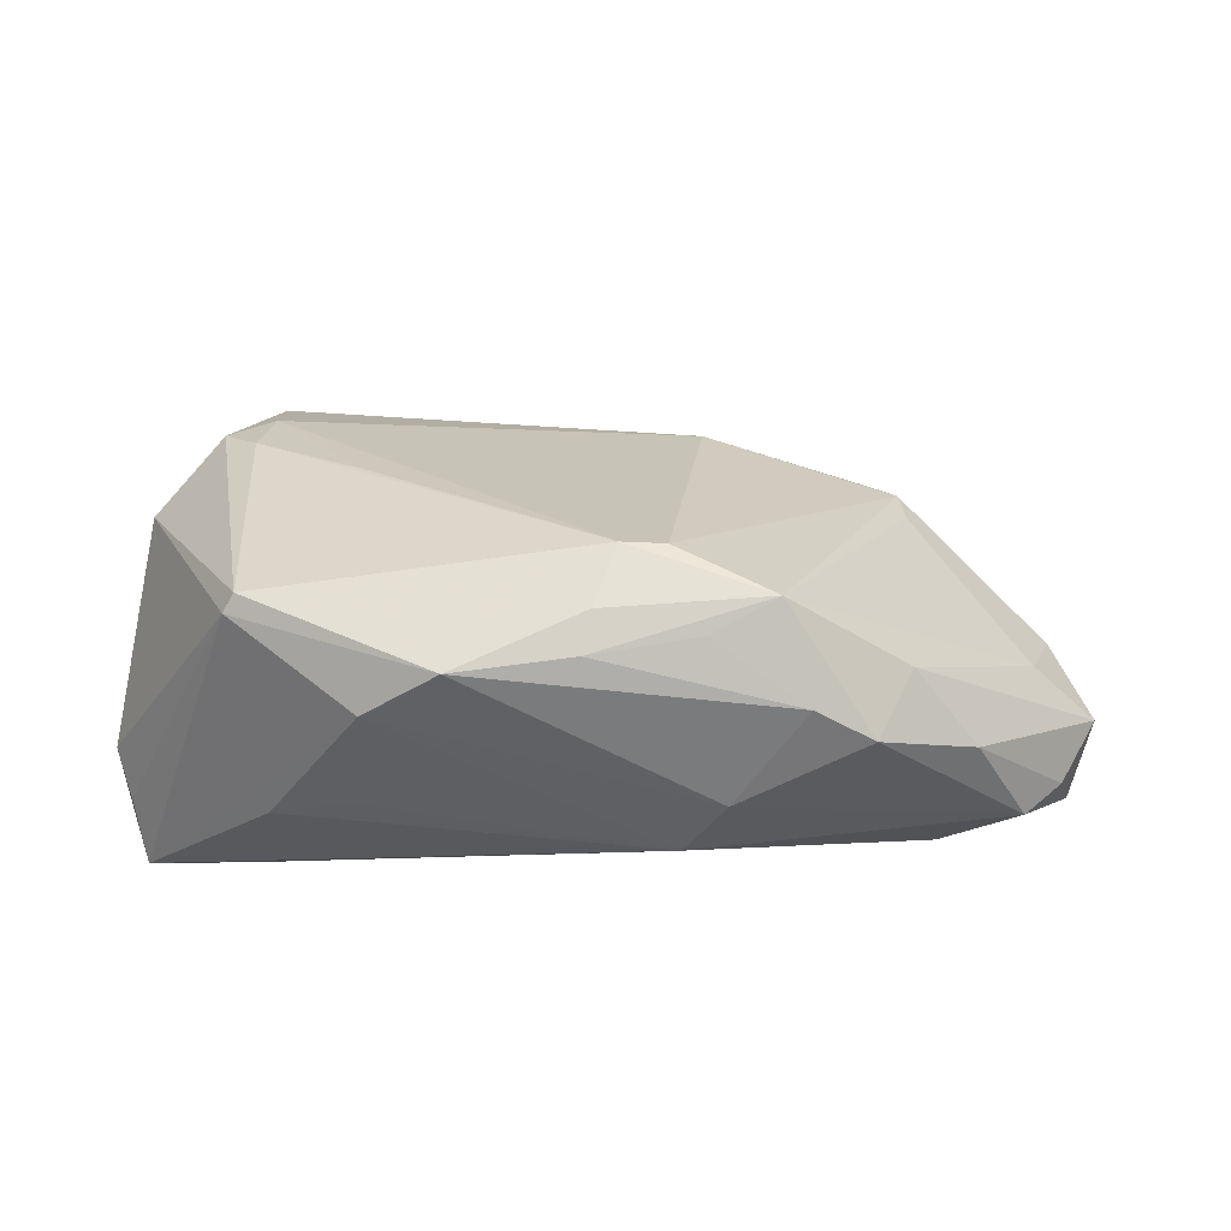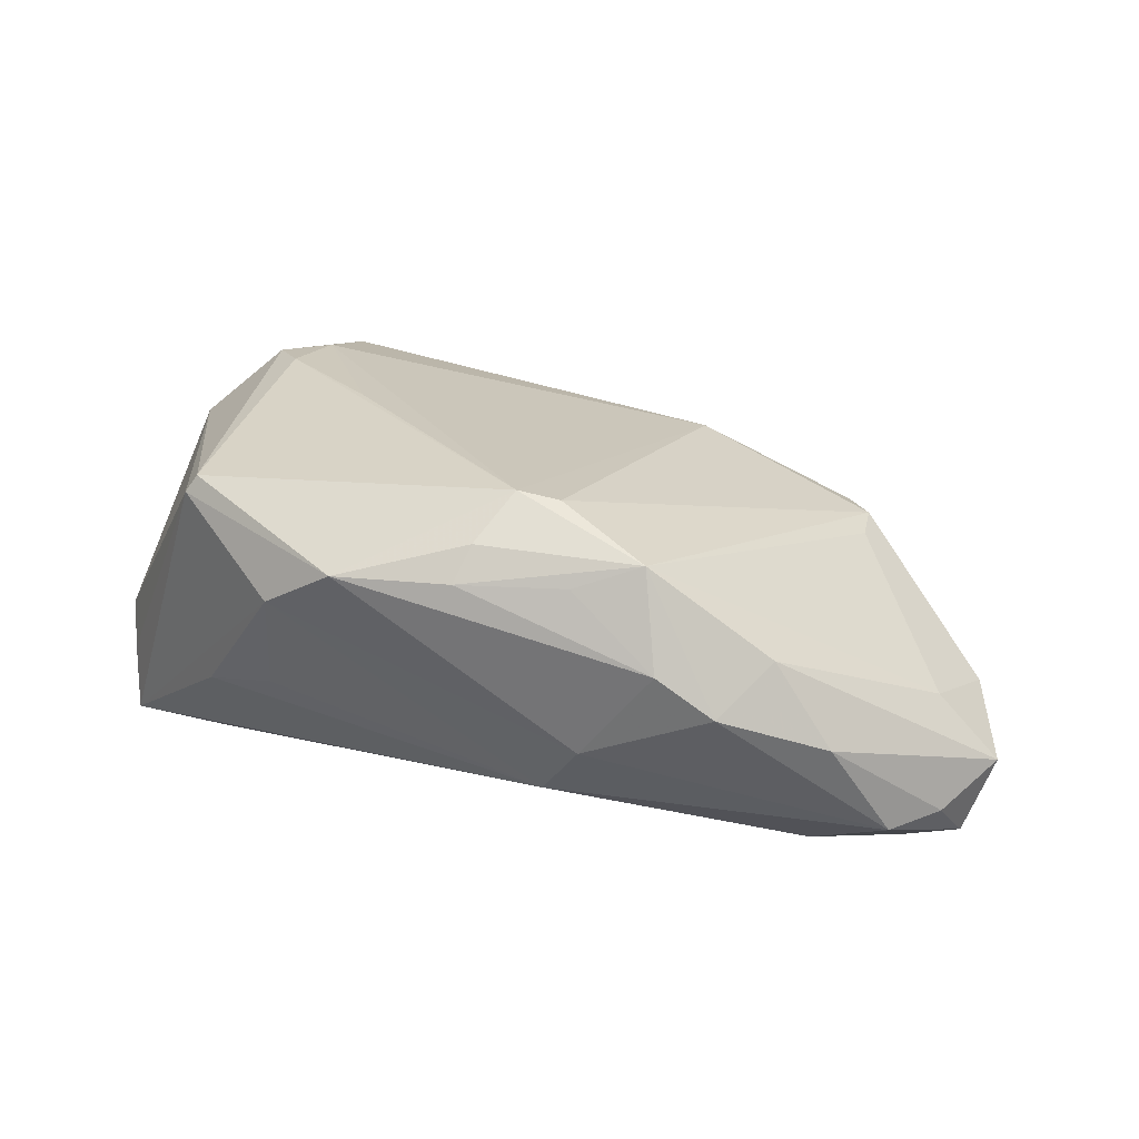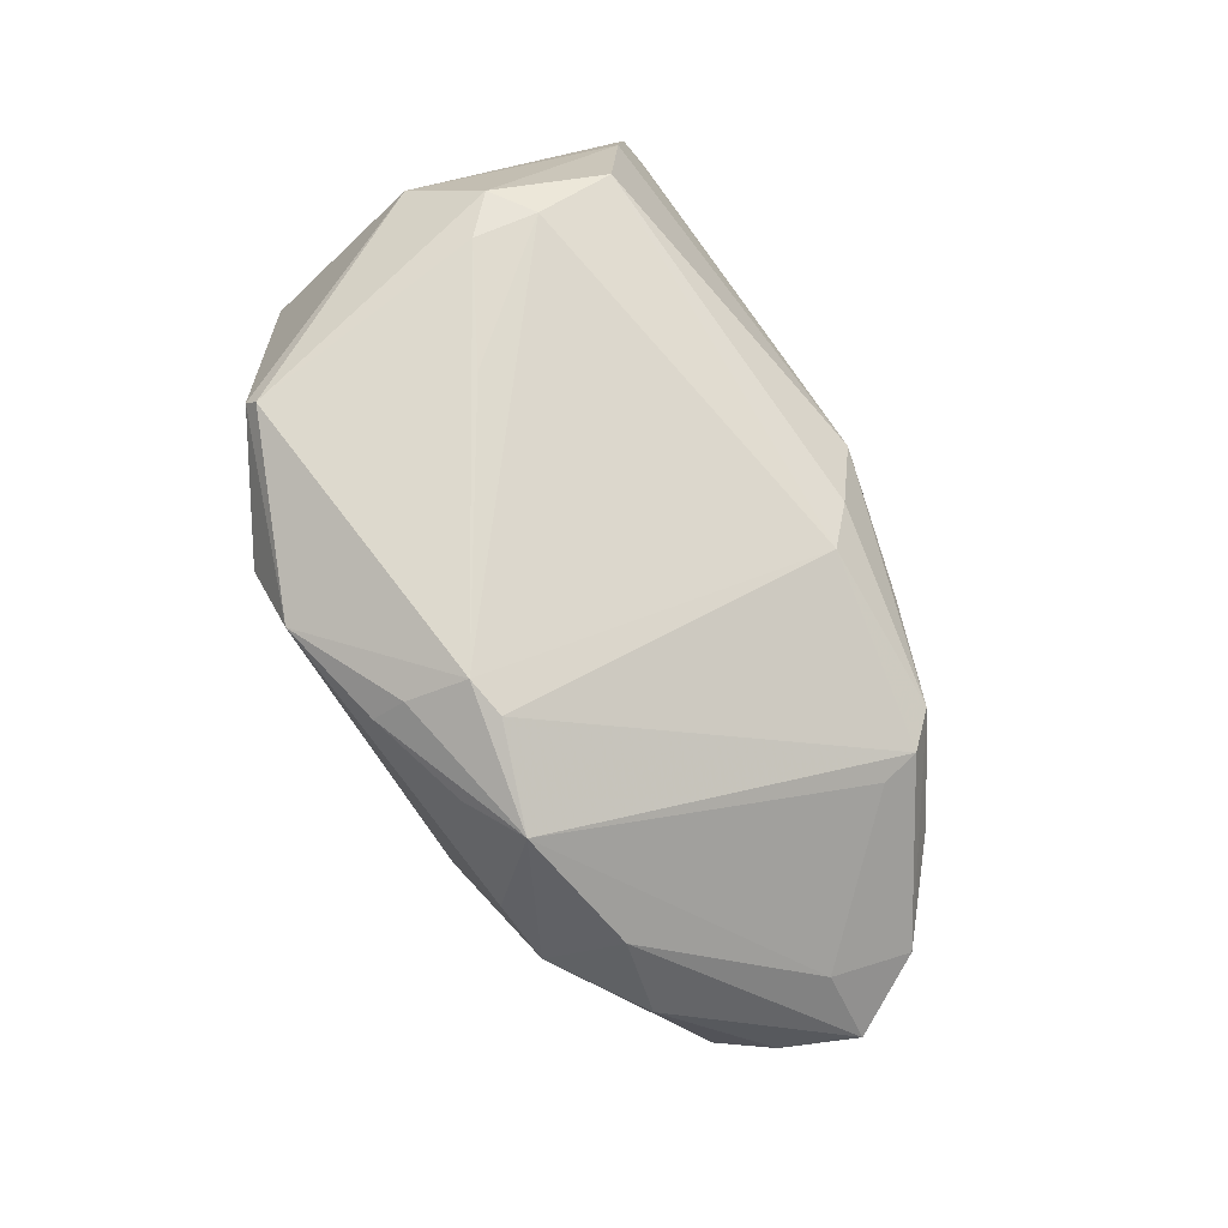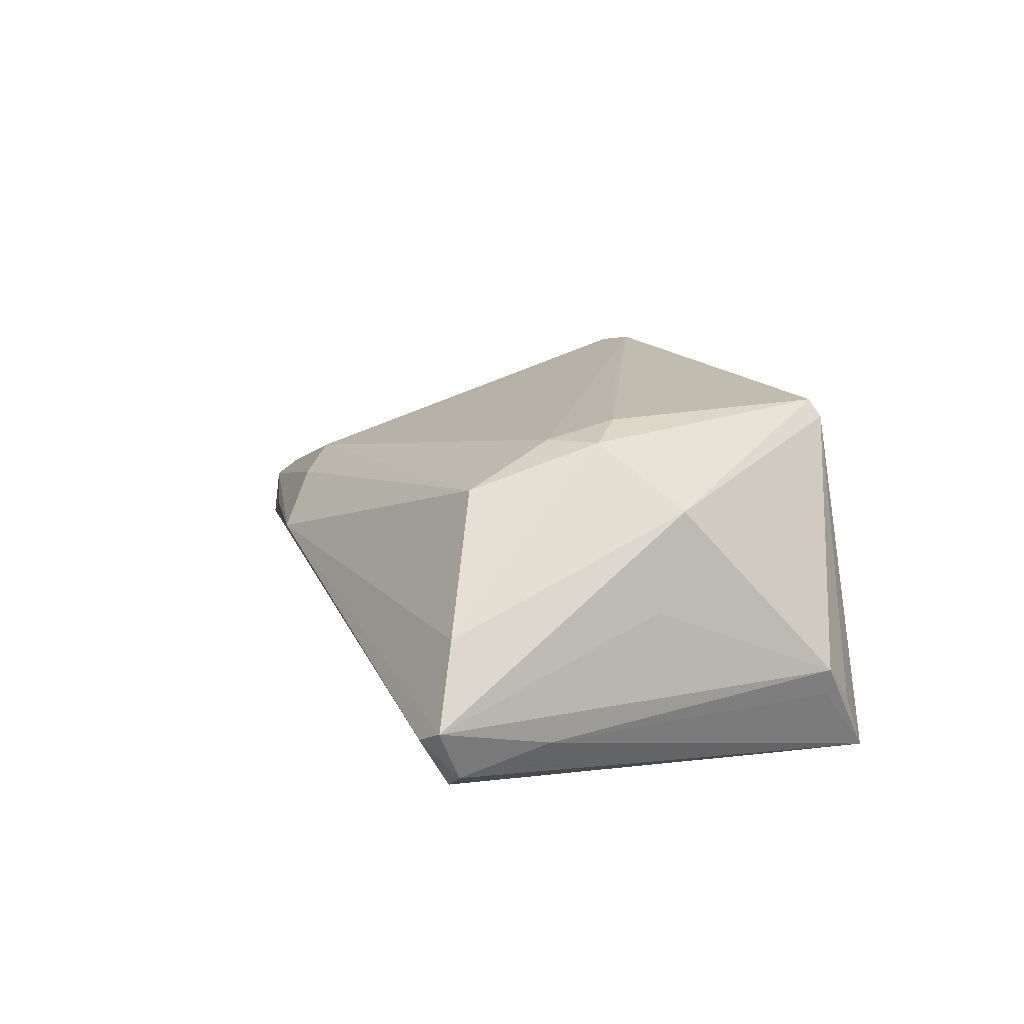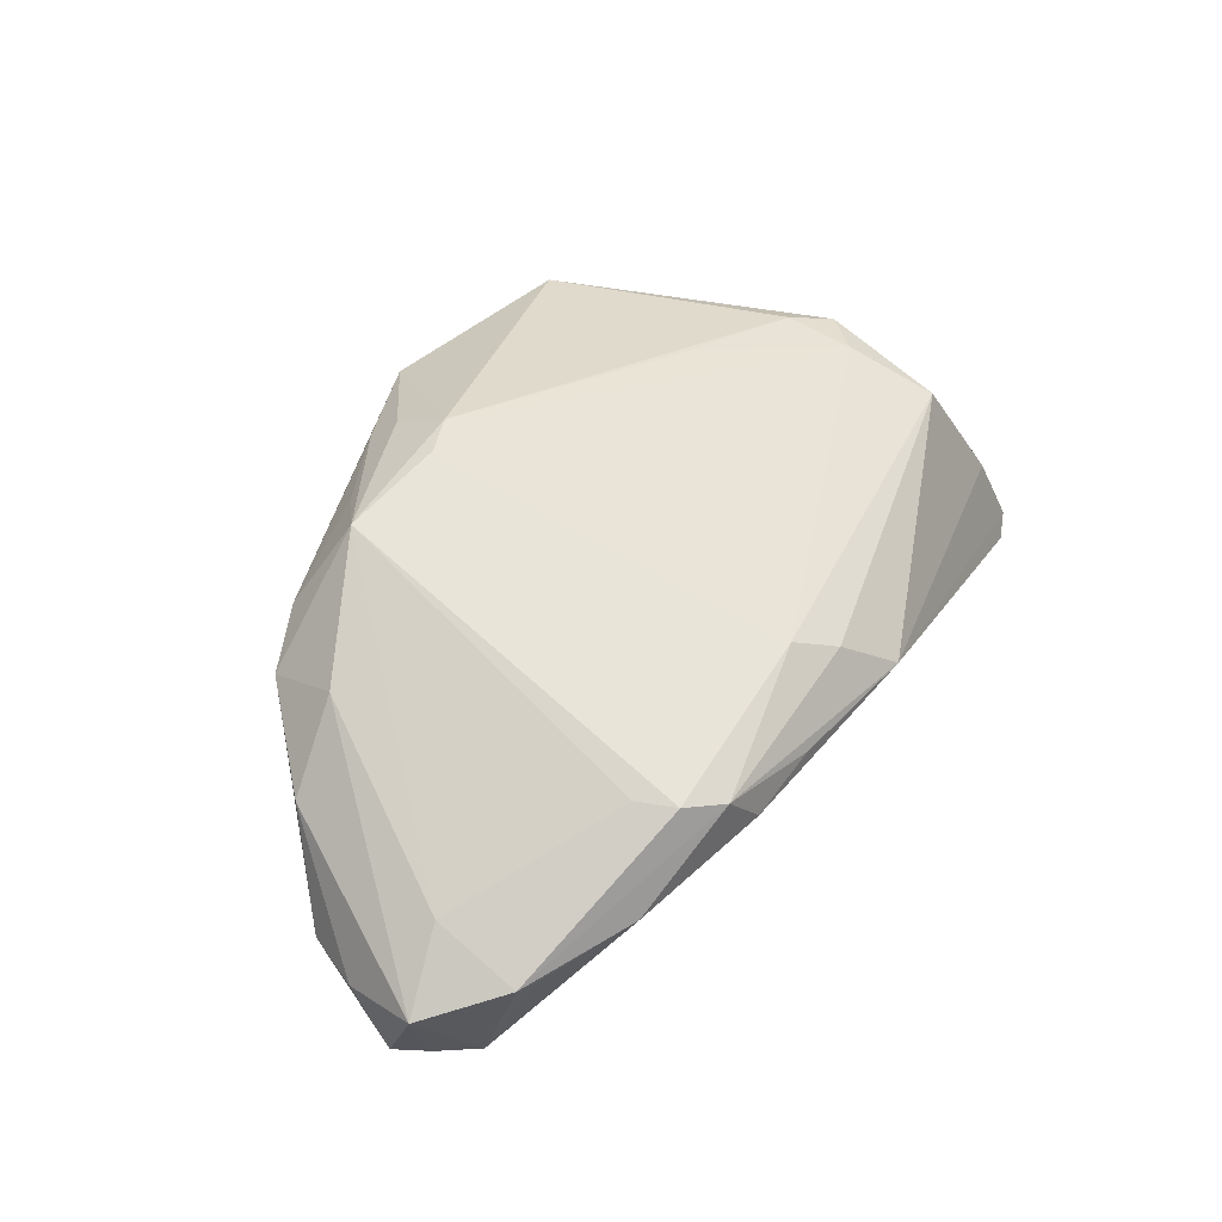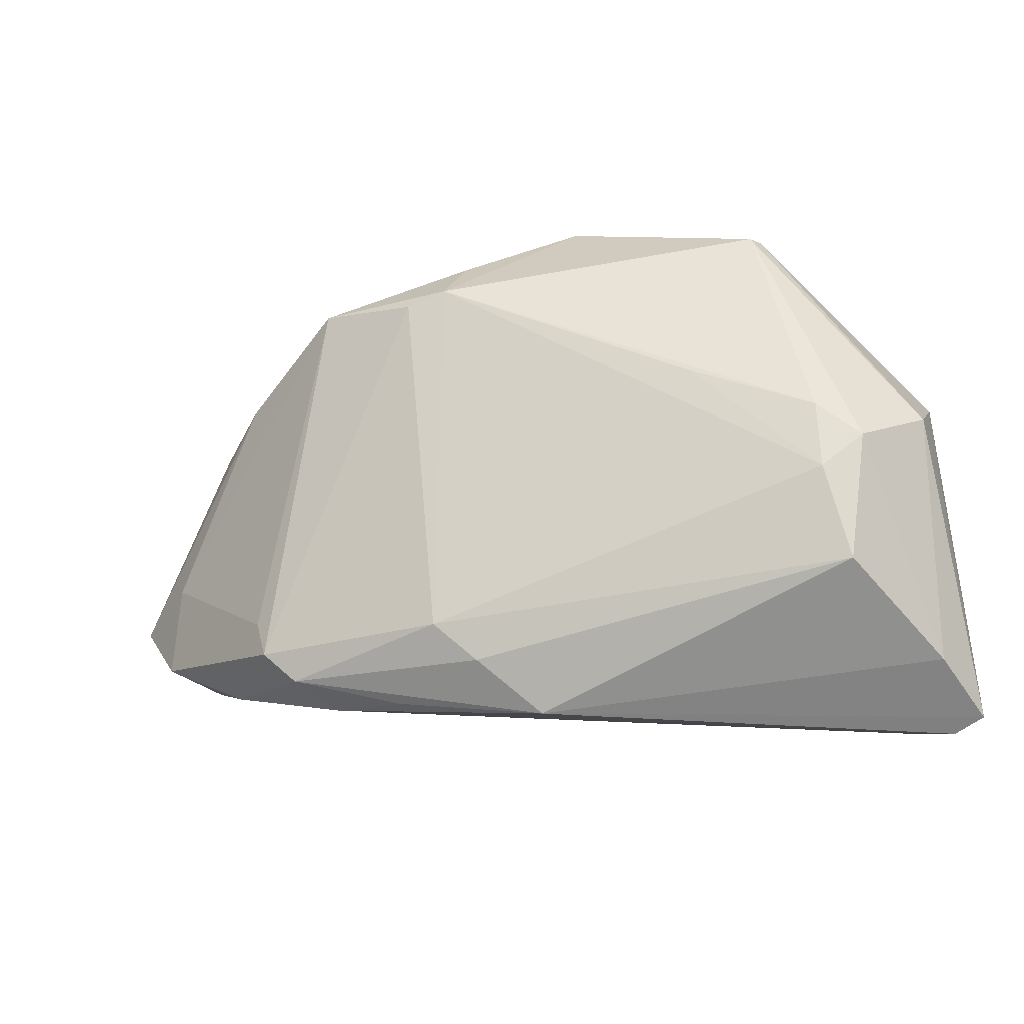
<metadata>
{"format":"obj","ext":"obj","renderer":"f3d","projection":"perspective","resolution":1024,"background":"white","views":[{"elev":36.8,"azim":-172.5,"up":"+Z"},{"elev":35.4,"azim":-153.5,"up":"+Z"},{"elev":78.6,"azim":-119.3,"up":"+Z"},{"elev":7.7,"azim":66.5,"up":"+Z"},{"elev":40.5,"azim":-66.6,"up":"+Z"},{"elev":-40.6,"azim":14.9,"up":"+Y"}]}
</metadata>
<code>
v -0.009462 0.03058 0.02186
v 0.04021 -0.03081 -0.02155
v -0.01003 0.02652 0.02531
v -0.06245 -0.01313 -0.004447
v 0.04647 -0.03291 -0.002603
v -0.04181 0.02686 0.01036
v -0.05218 -0.0003193 -0.02155
v -0.04527 0.01752 0.01391
v -0.01187 -0.03154 0.01081
v 0.03601 -0.007113 0.0212
v -0.06453 0.006673 -0.01039
v 0.04914 -0.004008 0.01113
v 0.05026 -0.03592 -0.01256
v -0.06068 -0.007922 -0.01861
v 0.01719 0.03149 -0.001248
v -0.03452 0.02811 0.01505
v -0.06017 -0.002434 5.389e-05
v -0.03358 -0.02996 0.002504
v -0.06848 -0.002981 -0.007997
v 0.05003 -0.007824 -0.0006272
v -0.02069 0.02977 -0.005649
v -0.004789 -0.03688 0.004376
v -0.0597 -0.01499 -0.004453
v -0.03807 -0.02794 0.007679
v 0.0413 -0.01167 0.01894
v -0.04161 0.00608 -0.02056
v -0.04354 -0.01863 0.009441
v -0.02414 -0.03218 0.004898
v 0.03573 -0.01584 0.01903
v -0.04993 0.01323 -0.0154
v -0.03032 0.02187 0.02559
v 0.04909 0.01639 -0.0129
v -0.05338 0.01835 0.003783
v 0.04966 -0.02174 -0.01508
v -0.01688 -0.0271 0.01401
v -0.02267 0.02624 0.02267
v -0.05999 0.01338 -0.01008
v -0.06384 -0.003027 -0.01792
v 0.04627 -0.03688 -0.014
v 0.04321 0.01091 -0.02139
v -0.02595 0.03067 0.002365
v 0.02036 0.0005689 0.02364
v 0.04543 0.02397 -0.02091
v 0.04777 0.02026 -0.01394
v 0.03144 0.02591 0.02012
v 0.03021 0.0248 0.02233
v 0.03342 0.02155 -0.02155
v -0.05908 0.002374 -0.02005
v -0.01202 0.01895 0.02902
v 0.005132 0.03431 0.02083
v 0.05044 0.01602 -0.009573
v -0.06597 0.001313 -0.01727
v -0.04226 -0.02376 0.009204
v -0.04987 -0.02226 -0.001752
v -0.01738 0.0178 0.02845
v 0.03767 -0.02699 0.01351
v 0.04774 -0.03246 -0.01866
v 0.02712 0.03075 -0.004558
v 0.01457 0.03458 0.01417
f 57 2 43
f 47 2 7
f 44 51 43
f 13 51 20
f 20 12 13
f 51 12 20
f 49 35 29
f 55 35 49
f 34 51 13
f 13 57 34
f 34 57 43
f 43 2 40
f 40 47 43
f 2 47 40
f 30 47 26
f 26 48 30
f 26 47 7
f 7 48 26
f 49 46 50
f 43 47 21
f 21 47 30
f 13 12 5
f 5 22 13
f 49 29 42
f 25 12 46
f 25 5 12
f 2 57 39
f 13 22 39
f 39 57 13
f 43 51 32
f 32 34 43
f 51 34 32
f 4 17 19
f 9 35 24
f 24 22 9
f 24 4 54
f 37 21 30
f 41 21 37
f 30 48 37
f 31 55 49
f 31 17 27
f 41 50 59
f 59 21 41
f 22 5 56
f 56 25 29
f 5 25 56
f 9 22 56
f 56 35 9
f 56 29 35
f 10 25 46
f 10 46 49
f 49 42 10
f 10 42 29
f 29 25 10
f 54 4 23
f 53 24 35
f 4 24 53
f 35 55 53
f 27 17 53
f 17 4 53
f 53 31 27
f 55 31 53
f 18 24 54
f 2 39 18
f 18 39 22
f 14 23 4
f 14 4 19
f 14 48 7
f 54 23 14
f 7 2 14
f 2 18 14
f 14 18 54
f 49 50 3
f 3 31 49
f 16 50 41
f 45 50 46
f 45 59 50
f 43 59 45
f 45 44 43
f 51 44 45
f 46 12 45
f 45 12 51
f 43 21 58
f 58 59 43
f 22 24 28
f 28 18 22
f 24 18 28
f 52 37 48
f 11 37 52
f 19 11 52
f 50 16 1
f 1 3 50
f 31 3 1
f 41 37 6
f 6 16 41
f 31 16 6
f 21 59 15
f 15 58 21
f 59 58 15
f 48 14 38
f 38 52 48
f 38 14 19
f 19 52 38
f 36 16 31
f 31 1 36
f 36 1 16
f 33 37 11
f 33 6 37
f 33 11 19
f 19 17 8
f 8 33 19
f 17 31 8
f 31 6 8
f 6 33 8

</code>
